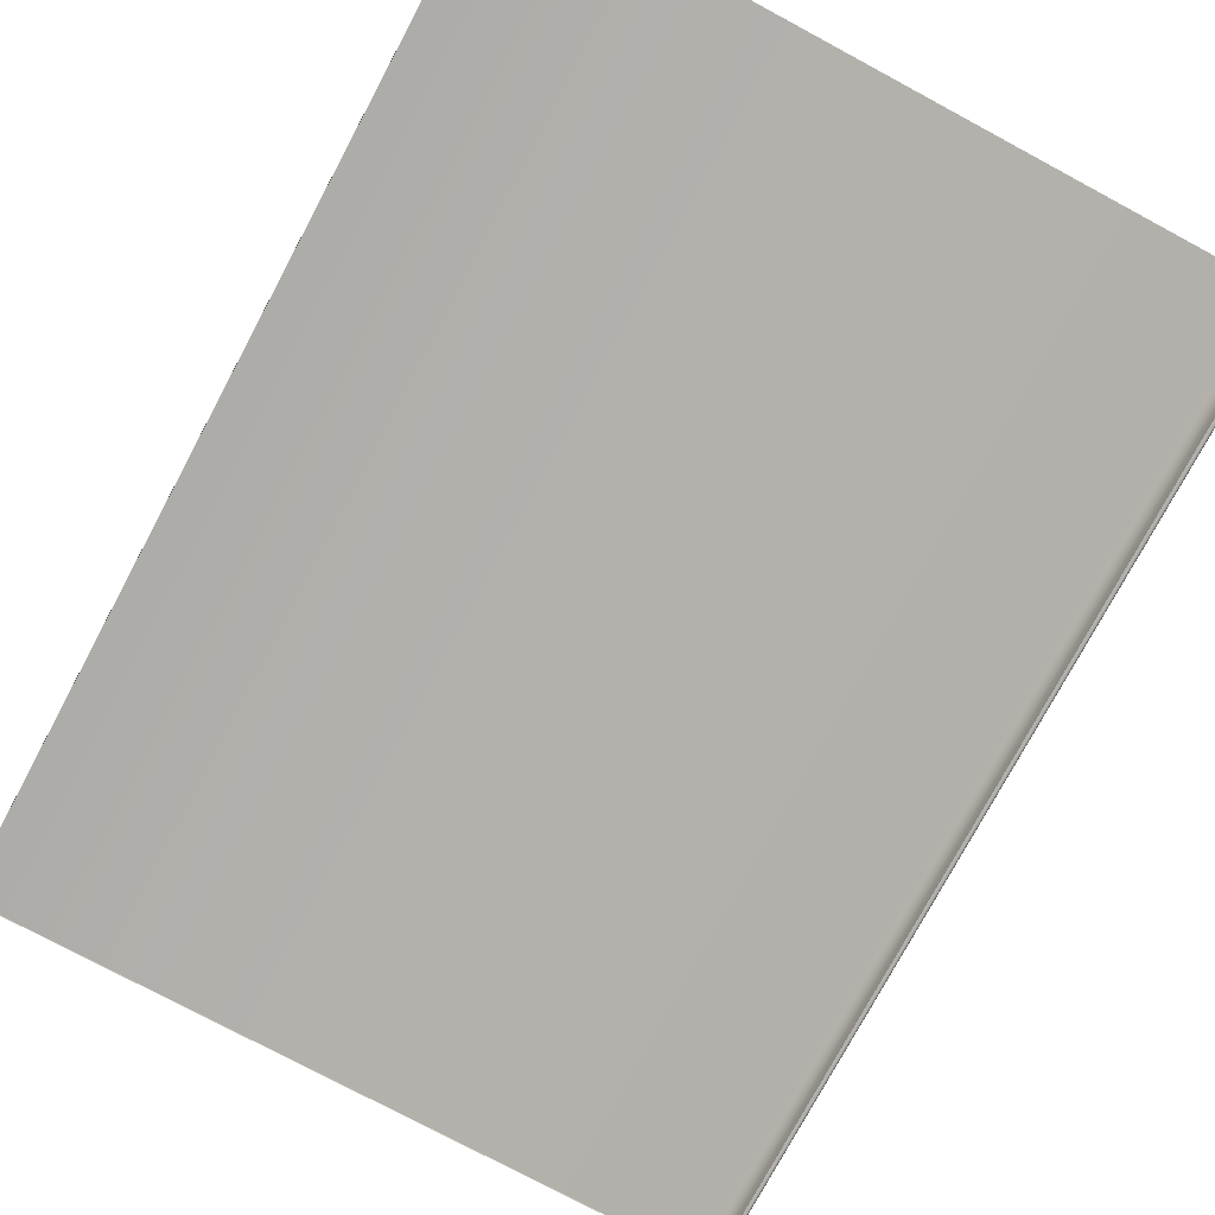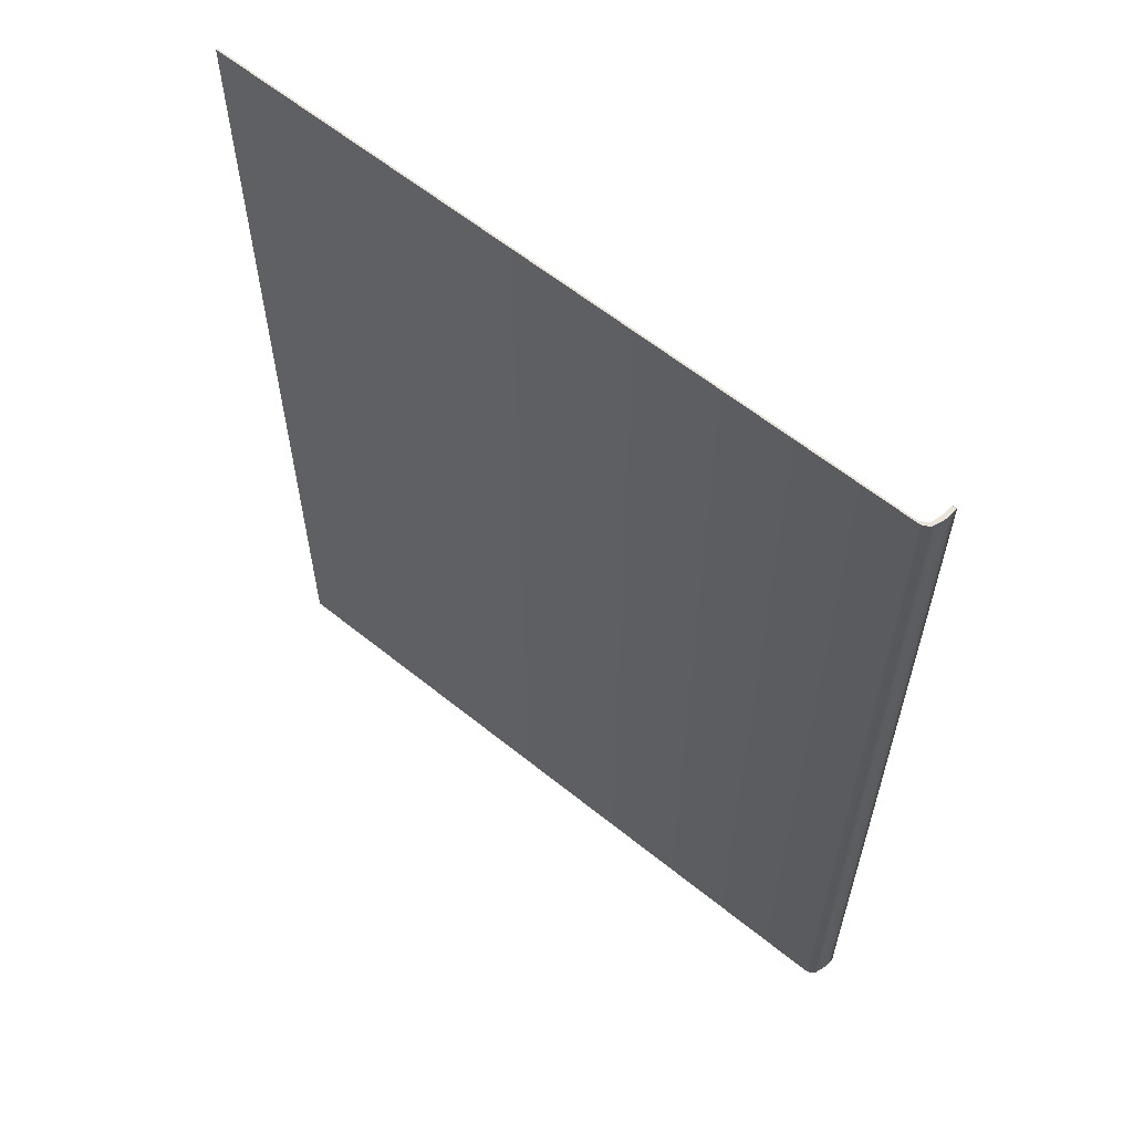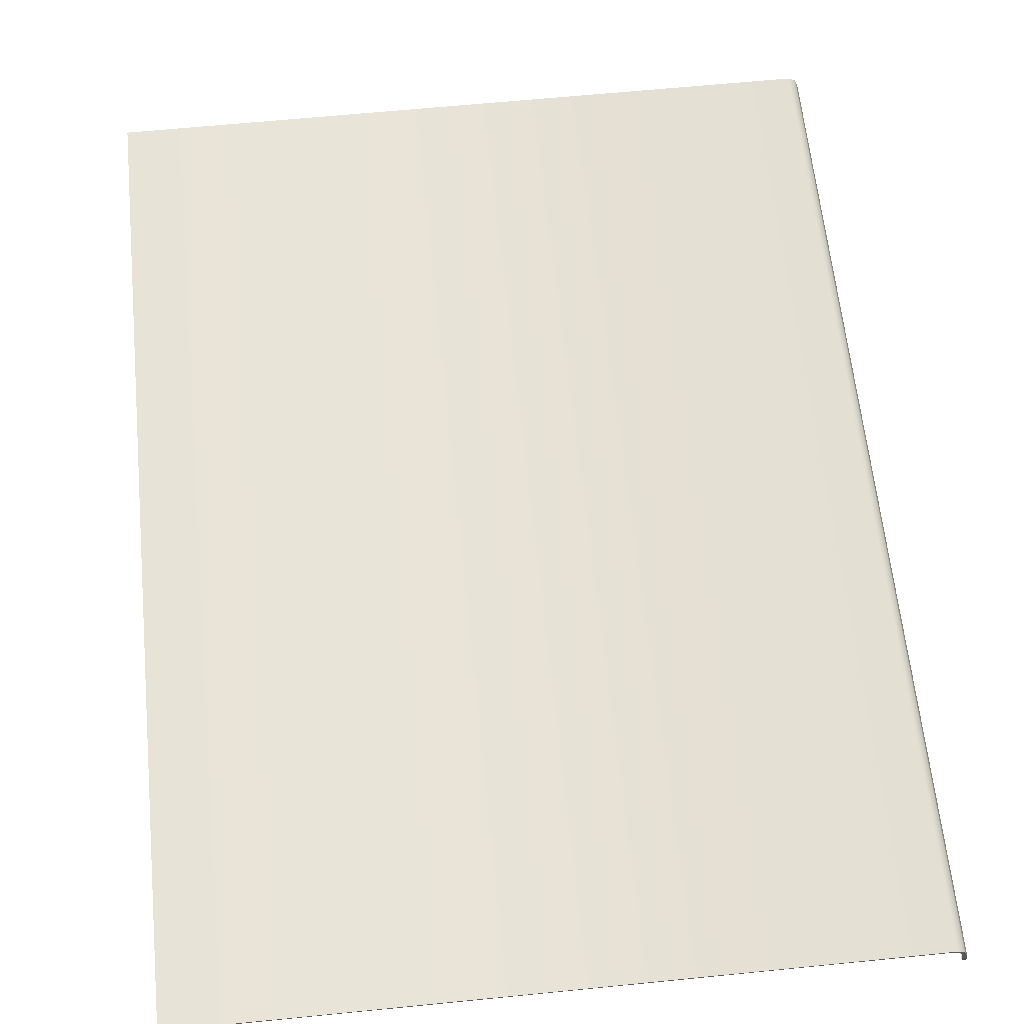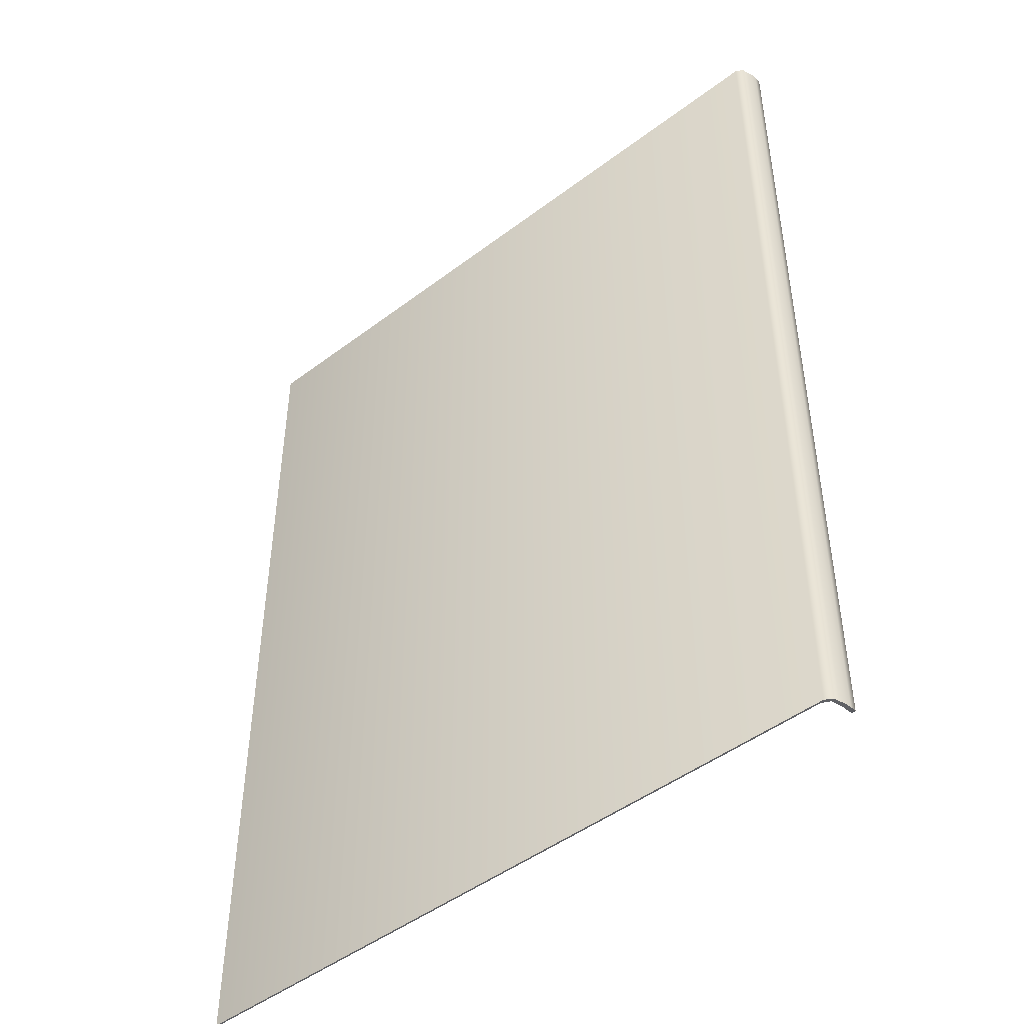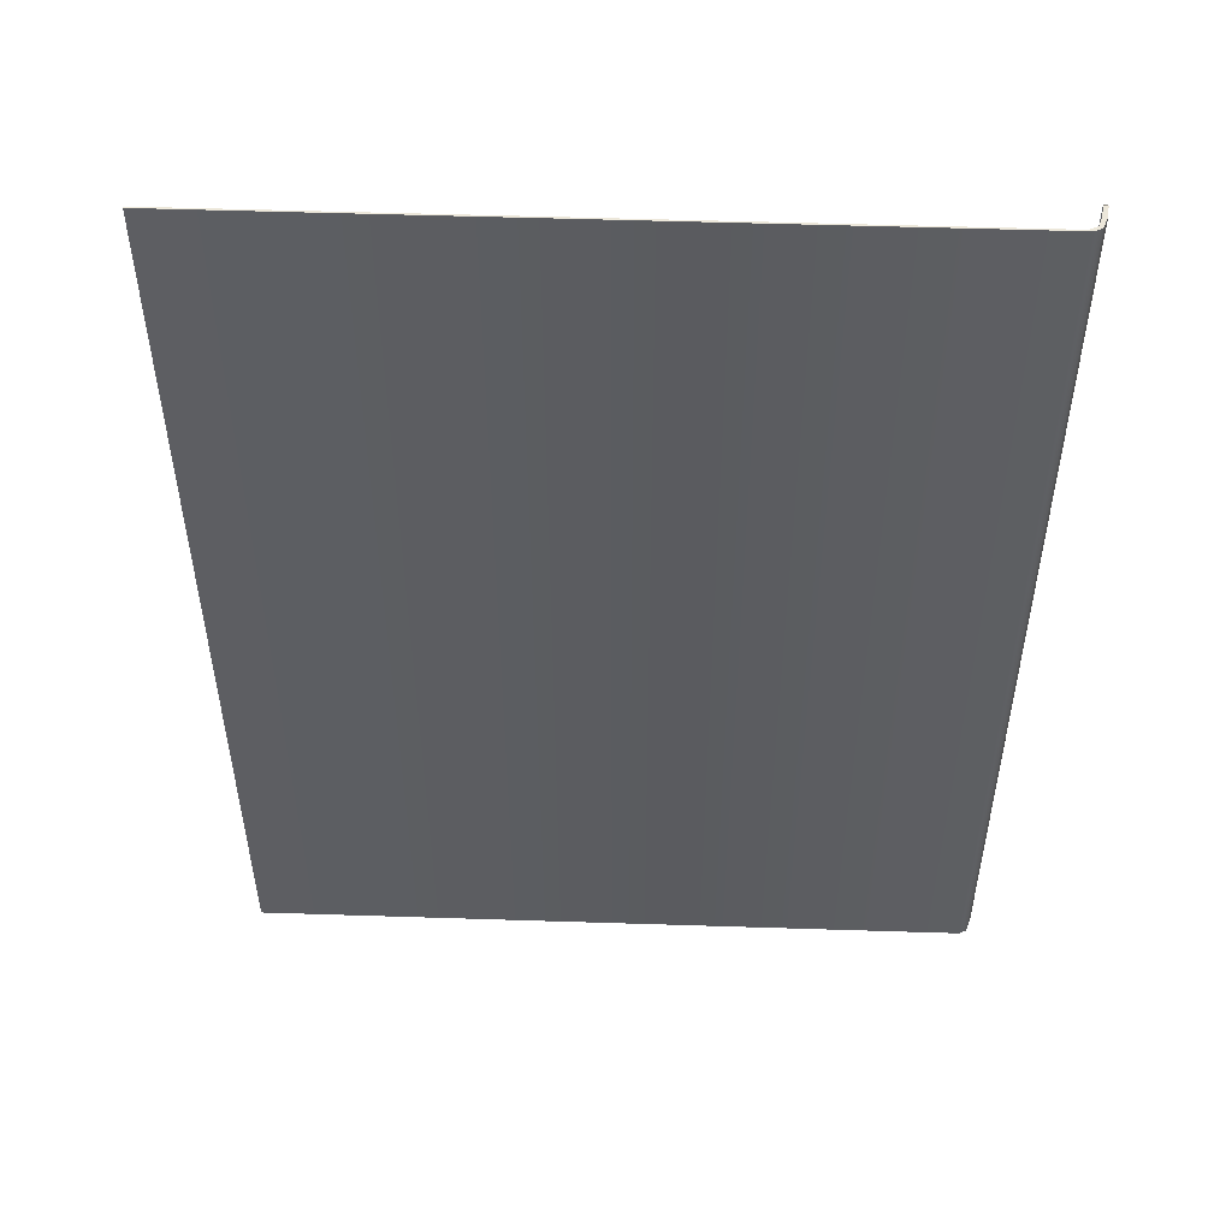
<metadata>
{"format":"obj","ext":"obj","renderer":"f3d","projection":"perspective","resolution":1024,"background":"white","views":[{"elev":-76.6,"azim":-28.2,"up":"+Z"},{"elev":61.2,"azim":39.4,"up":"+Y"},{"elev":62.4,"azim":-5.8,"up":"+Z"},{"elev":-47.4,"azim":40.5,"up":"+Y"},{"elev":51.8,"azim":2.0,"up":"+Y"}]}
</metadata>
<code>
o MeshBookFront_15_1_GeomSubset_0
v -0.08317 -0.1184 0.004871
v -0.08317 0.1184 0.004871
v -0.08317 0.1184 0.005284
v -0.08317 -0.1184 0.005284
v 0.09075 0.1184 0.003903
v 0.08878 0.1184 0.004871
v 0.08974 0.1184 0.005284
v 0.09152 0.1184 0.004359
v 0.08878 -0.1184 0.004871
v 0.09075 -0.1184 0.003903
v 0.08974 -0.1184 0.005284
v 0.09152 -0.1184 0.004359
v 0.09183 -0.1184 -0.00155
v 0.09287 -0.1184 -0.00155
v 0.09287 0.1184 -0.00155
v 0.09183 0.1184 -0.00155
v 0.09256 -0.1184 0.001405
v 0.09256 0.1184 0.001405
v 0.09152 0.1184 0.001177
v 0.09152 -0.1184 0.001177
v 0.09272 -0.1184 -7.3e-05
v 0.09272 0.1184 -7.3e-05
v 0.09169 0.1184 -0.000187
v 0.09169 -0.1184 -0.000187
v 0.09202 -0.1184 0.002882
v 0.09202 0.1184 0.002882
v 0.09115 0.1184 0.00254
v 0.09115 -0.1184 0.00254
v 0.09044 0.1184 -0.00155
v -0.08317 0.1184 -0.00155
v -0.08317 -0.1184 -0.00155
v 0.09044 -0.1184 -0.00155
v 0.09011 0.1184 0.001661
v -0.08317 0.1184 0.001661
v -0.08317 -0.1184 0.001661
v 0.09011 -0.1184 0.001661
v 0.09044 -0.1171 -0.003165
v 0.09183 -0.1184 -0.00155
v 0.09044 0.1171 -0.003165
v 0.09183 0.1184 -0.00155
v -0.08207 -0.1171 -0.001959
v -0.08207 0.1171 -0.001959
v -0.08317 -0.1184 0.004871
v -0.08317 0.1184 0.004871
v 0.08878 0.1184 0.004871
v 0.09075 0.1184 0.003903
v 0.09075 -0.1184 0.003903
v 0.08878 -0.1184 0.004871
v 0.09152 0.1184 0.001177
v 0.09152 -0.1184 0.001177
v 0.02986 0.1184 0.004871
v 0.03074 0.1184 0.001661
v 0.03096 0.1184 -0.00155
v 0.03127 0.1171 -0.008148
v 0.03127 -0.1171 -0.008148
v 0.03096 -0.1184 -0.00155
v 0.03074 -0.1184 0.001661
v 0.02986 -0.1184 0.004871
v -0.02372 0.1184 0.004871
v -0.02328 0.1184 0.001661
v -0.02316 0.1184 -0.00155
v -0.02255 0.1171 -0.00619
v -0.02255 -0.1171 -0.00619
v -0.02316 -0.1184 -0.00155
v -0.02328 -0.1184 0.001661
v -0.02372 -0.1184 0.004871
v 0.0145 0.1184 0.004871
v 0.01523 0.1184 0.001661
v 0.01542 0.1184 -0.00155
v 0.01583 0.1171 -0.007864
v 0.01583 -0.1171 -0.007864
v 0.01542 -0.1184 -0.00155
v 0.01523 -0.1184 0.001661
v 0.0145 -0.1184 0.004871
v -0.00461 0.1184 0.004871
v -0.004021 0.1184 0.001661
v -0.003874 0.1184 -0.00155
v -0.003363 0.1171 -0.007193
v -0.003363 -0.1171 -0.007193
v -0.003874 -0.1184 -0.00155
v -0.004021 -0.1184 0.001661
v -0.00461 -0.1184 0.004871
v 0.07633 0.1184 0.004871
v 0.07756 0.1184 0.001661
v 0.07787 0.1184 -0.00155
v 0.07793 0.1171 -0.006394
v 0.07793 -0.1171 -0.006394
v 0.07787 -0.1184 -0.00155
v 0.07756 -0.1184 0.001661
v 0.07633 -0.1184 0.004871
v 0.06586 0.1184 0.004871
v 0.067 0.1184 0.001661
v 0.06729 0.1184 -0.00155
v 0.06741 0.1171 -0.007695
v 0.06741 -0.1171 -0.007695
v 0.06729 -0.1184 -0.00155
v 0.067 -0.1184 0.001661
v 0.06586 -0.1184 0.004871
v 0.05439 0.1184 0.004871
v 0.05545 0.1184 0.001661
v 0.05572 0.1184 -0.00155
v 0.0559 0.1171 -0.008219
v 0.0559 -0.1171 -0.008219
v 0.05572 -0.1184 -0.00155
v 0.05545 -0.1184 0.001661
v 0.05439 -0.1184 0.004871
v 0.04293 0.1184 0.004871
v 0.0439 0.1184 0.001661
v 0.04414 0.1184 -0.00155
v 0.04439 0.1171 -0.00825
v 0.04439 -0.1171 -0.00825
v 0.04414 -0.1184 -0.00155
v 0.0439 -0.1184 0.001661
v 0.04293 -0.1184 0.004871
v -0.0428 0.1184 0.004871
v -0.04258 0.1184 0.001661
v -0.04253 0.1184 -0.00155
v -0.04176 0.1171 -0.005097
v -0.04176 -0.1171 -0.005097
v -0.04253 -0.1184 -0.00155
v -0.04258 -0.1184 0.001661
v -0.0428 -0.1184 0.004871
v -0.06192 0.1184 0.004871
v -0.06181 0.1184 0.001661
v -0.06178 0.1184 -0.00155
v -0.06094 0.1171 -0.003816
v -0.06094 -0.1171 -0.003816
v -0.06178 -0.1184 -0.00155
v -0.06181 -0.1184 0.001661
v -0.06192 -0.1184 0.004871
v 0.09166 -0.1173 -0.002459
v 0.09166 0.1173 -0.002459
v 0.09214 -0.1183 -0.001807
v 0.09214 0.1183 -0.001807
v 0.09256 -0.1183 -0.001807
v 0.09256 0.1183 -0.001807
v 0.08419 0.1184 0.004871
v 0.08547 0.1184 0.001661
v 0.08579 0.1184 -0.00155
v 0.08582 0.1171 -0.004826
v 0.08582 -0.1171 -0.004826
v 0.08579 -0.1184 -0.00155
v 0.08547 -0.1184 0.001661
v 0.08419 -0.1184 0.004871
v 0.09239 -0.1174 -0.001866
v 0.09239 -0.1184 -0.00155
v 0.09239 0.1174 -0.001866
v 0.09239 0.1184 -0.00155
v -0.07702 0.1184 0.004871
v -0.077 0.1184 0.001661
v -0.07699 0.1184 -0.00155
v -0.07609 0.1171 -0.002649
v -0.07609 -0.1171 -0.002649
v -0.07699 -0.1184 -0.00155
v -0.077 -0.1184 0.001661
v -0.07702 -0.1184 0.004871
f 2 3 4 1
f 5 8 7 6
f 8 12 11 7
f 9 11 12 10
f 7 11 4 3
f 8 26 25 12
f 7 3 2 6
f 1 4 11 9
f 12 25 28 10
f 26 8 5 27
f 18 22 21 17
f 22 18 19 23
f 17 21 24 20
f 22 15 14 21
f 15 22 23 16
f 21 14 13 24
f 26 18 17 25
f 18 26 27 19
f 25 17 20 28
f 136 134 133 135
f 14 135 133 13
f 16 134 136 15
f 133 134 16 13
f 14 15 136 135

</code>
